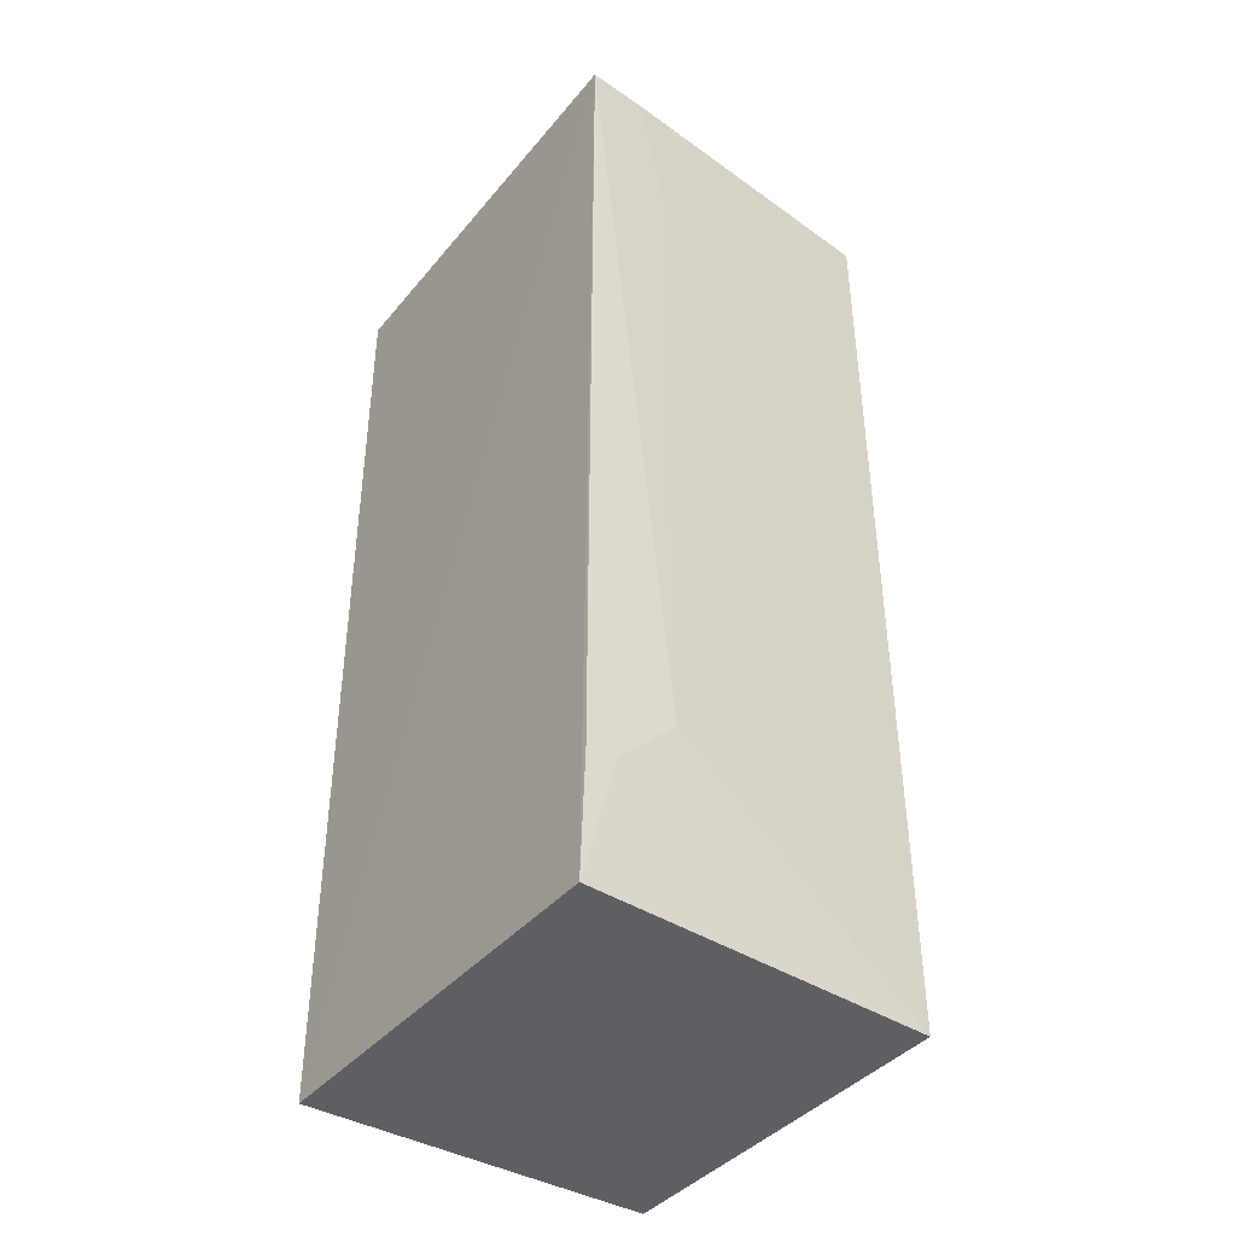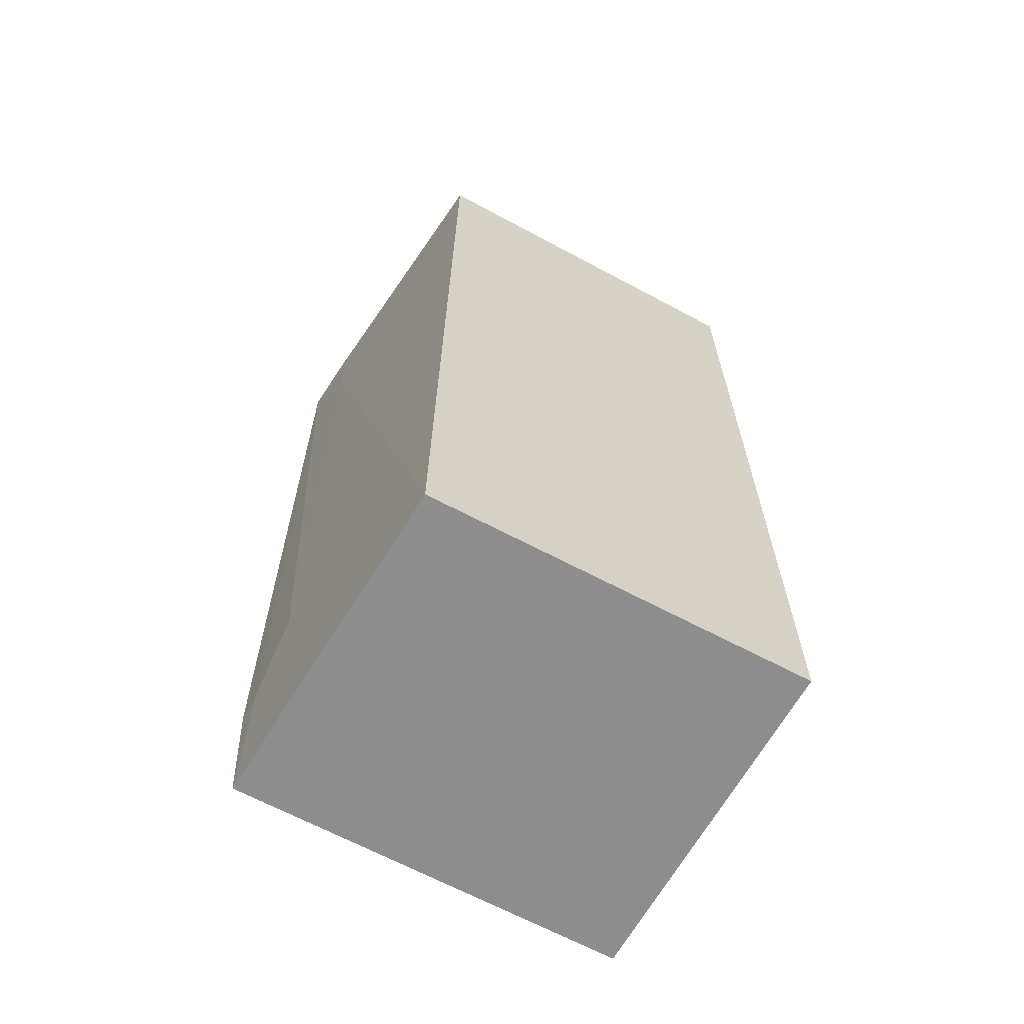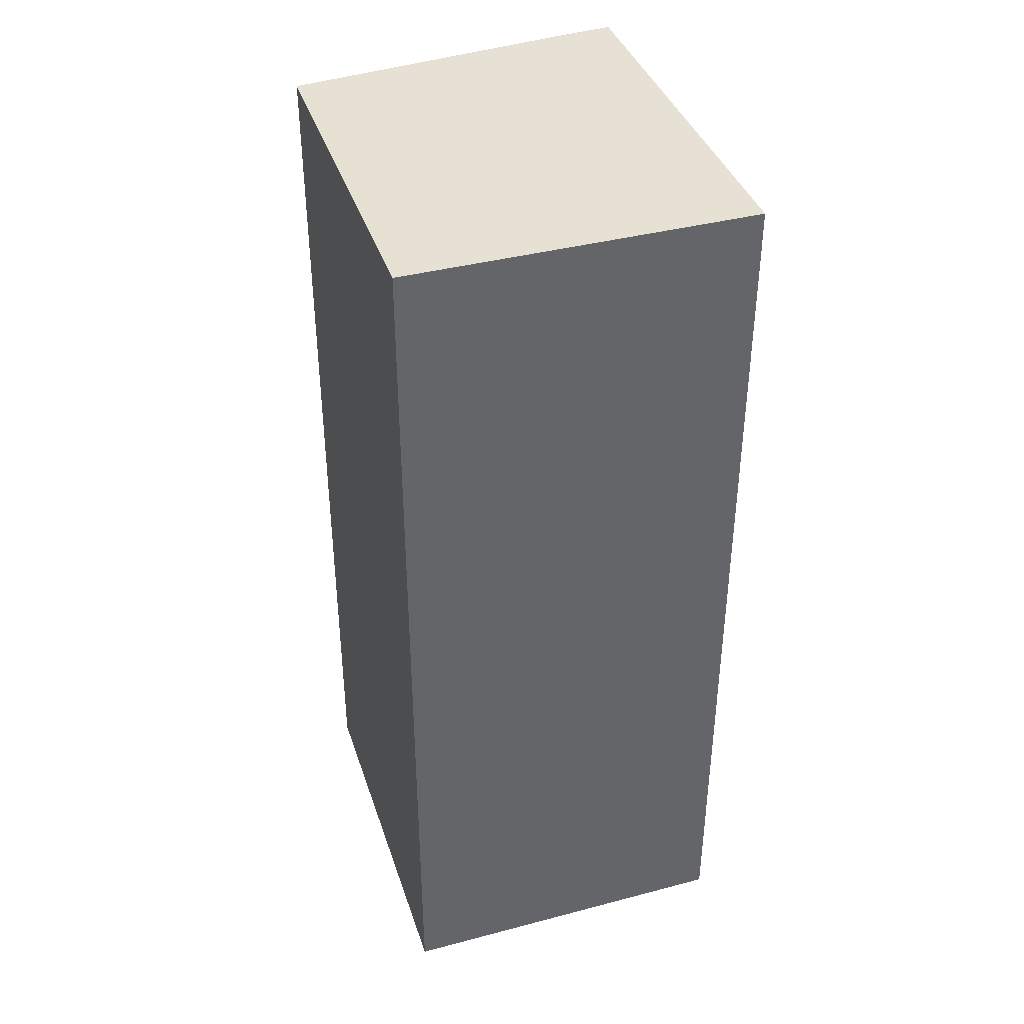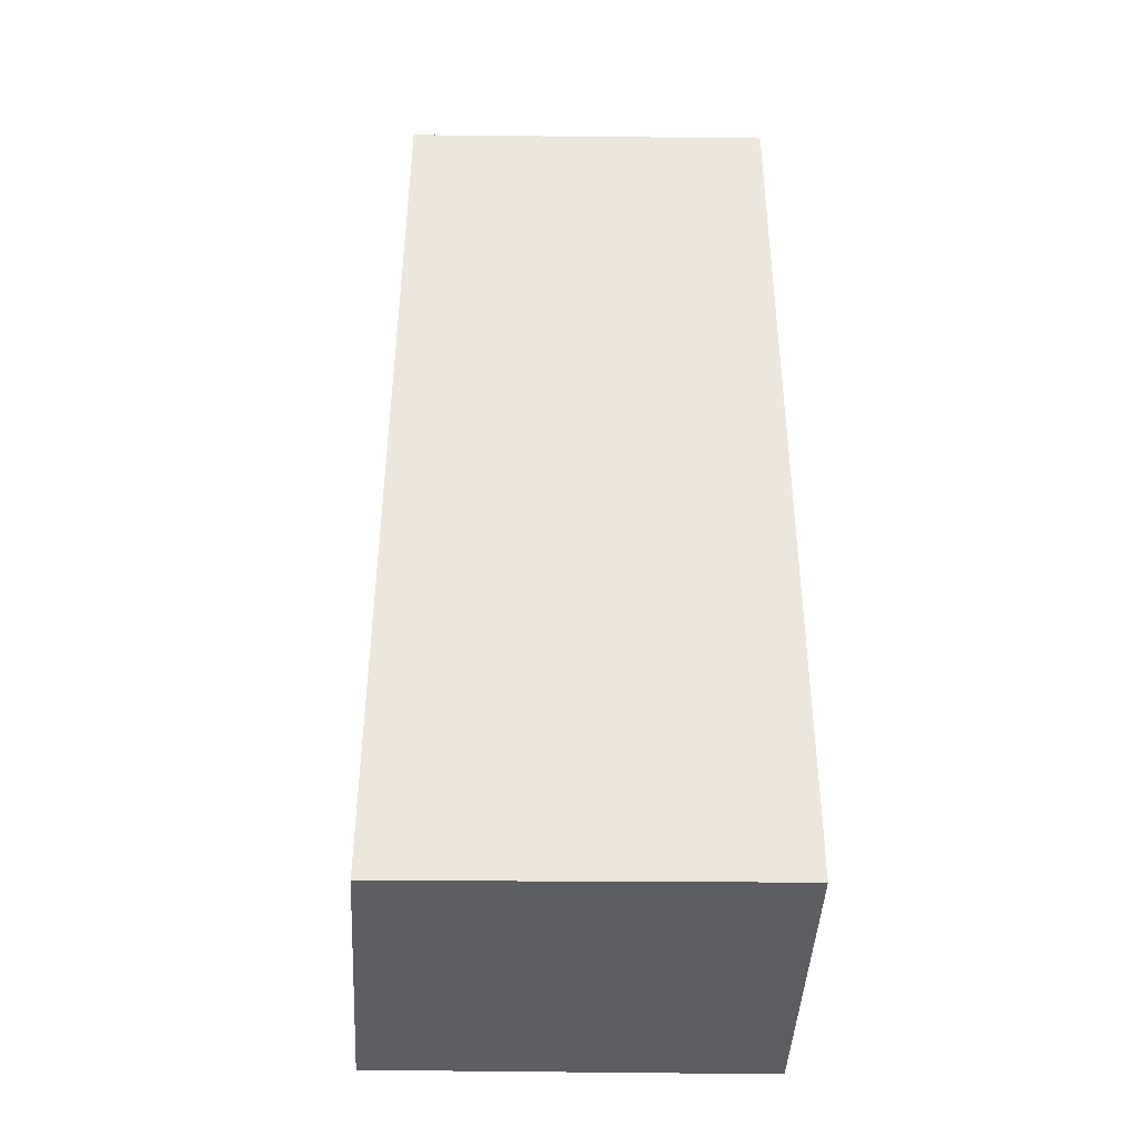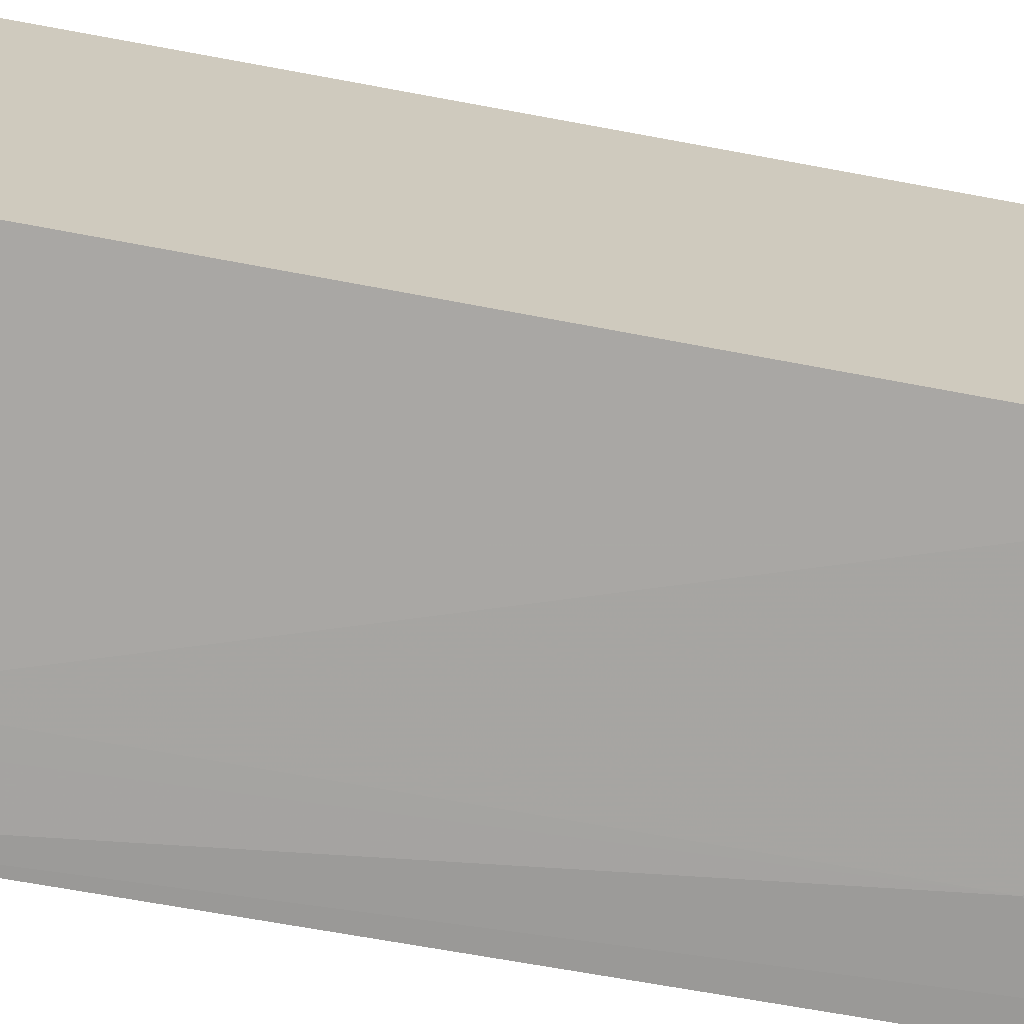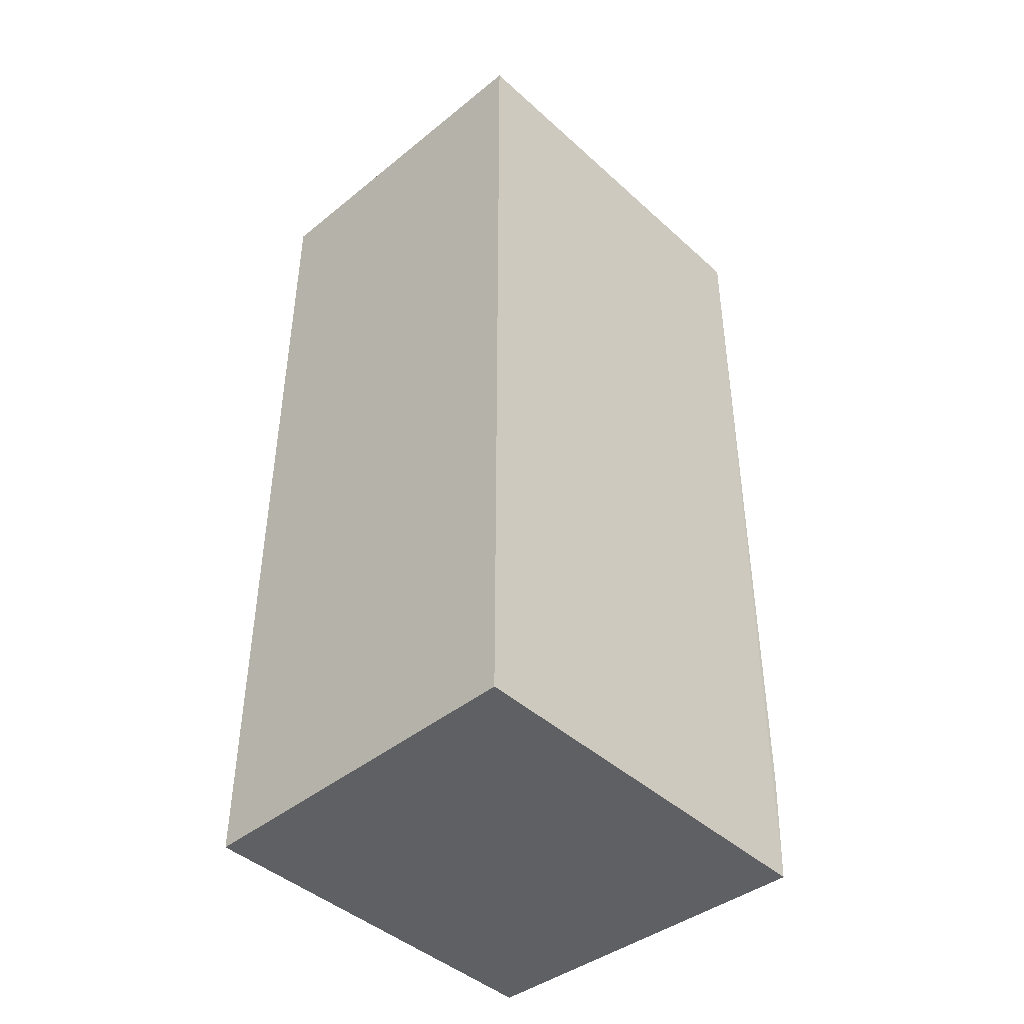
<metadata>
{"format":"obj","ext":"obj","renderer":"f3d","projection":"perspective","resolution":1024,"background":"white","views":[{"elev":-40.3,"azim":144.3,"up":"+Y"},{"elev":-64.7,"azim":-118.8,"up":"+Y"},{"elev":39.4,"azim":-18.1,"up":"+Y"},{"elev":-39.2,"azim":-91.1,"up":"+Y"},{"elev":-68.9,"azim":-100.6,"up":"+Z"},{"elev":-44.1,"azim":43.4,"up":"+Y"}]}
</metadata>
<code>
v -0.01202 0.01388 0.01876
v -0.01202 -0.02847 0.01876
v -0.01195 0.01387 7.121e-05
v -0.02777 0.01391 0.001604
v -0.0279 0.01388 0.01876
v -0.01203 -0.02845 0.0005561
v -0.02776 -0.02849 0.001312
v -0.01585 0.008583 0.0003501
v -0.0279 -0.02847 0.01876
v -0.01592 -0.02051 0.0003061
v -0.01455 0.01387 0.0002617
v -0.01332 -0.02313 0.0002778
v -0.01203 -0.02313 0.0002753
f 1 2 3
f 1 3 4
f 5 2 1
f 5 1 4
f 6 3 2
f 6 2 7
f 8 7 4
f 9 7 2
f 9 2 5
f 9 5 4
f 9 4 7
f 10 7 8
f 11 8 4
f 11 4 3
f 11 10 8
f 11 3 10
f 12 6 7
f 12 7 10
f 12 10 3
f 13 12 3
f 13 3 6
f 13 6 12

</code>
